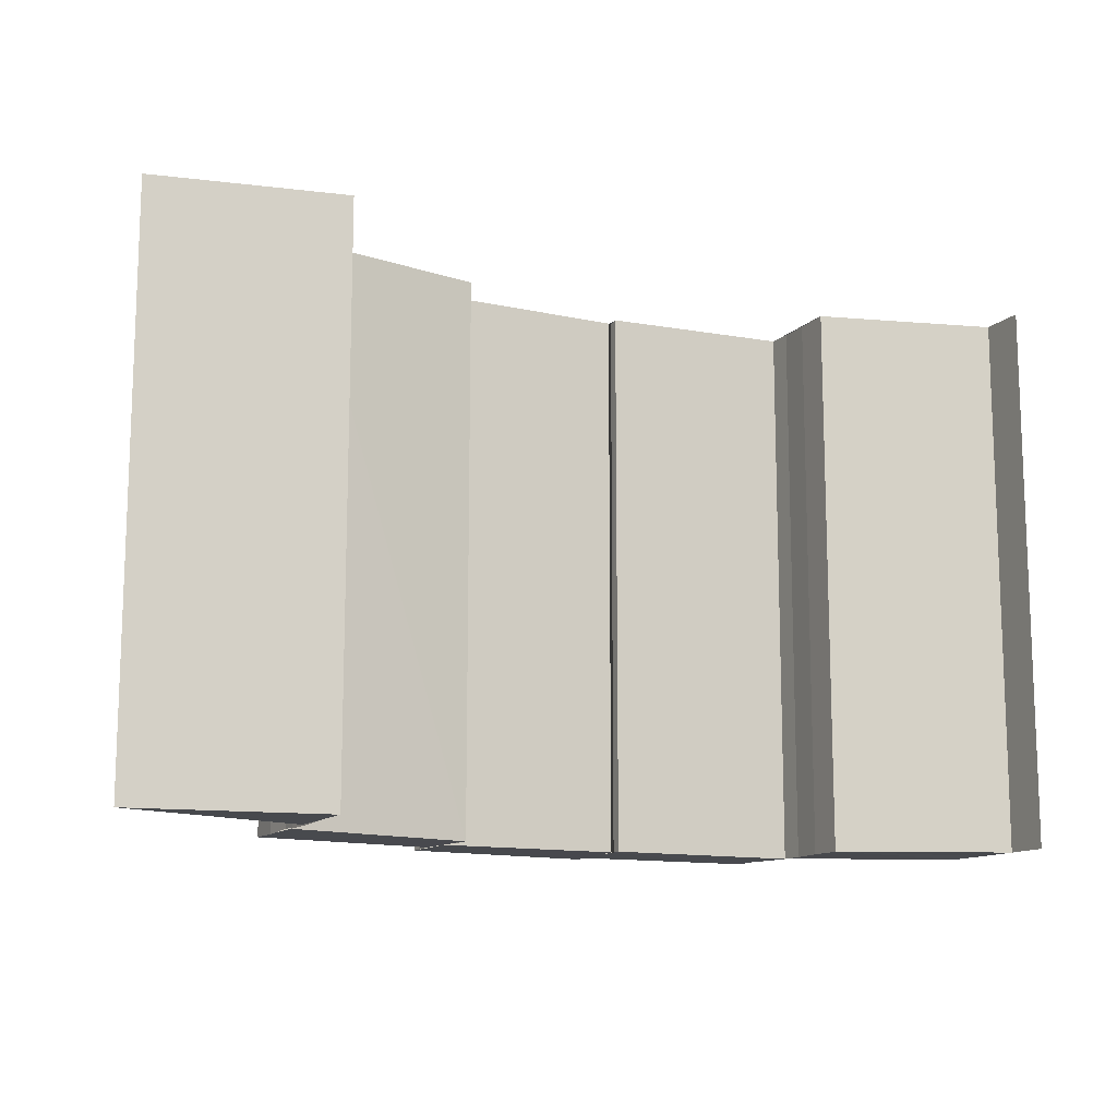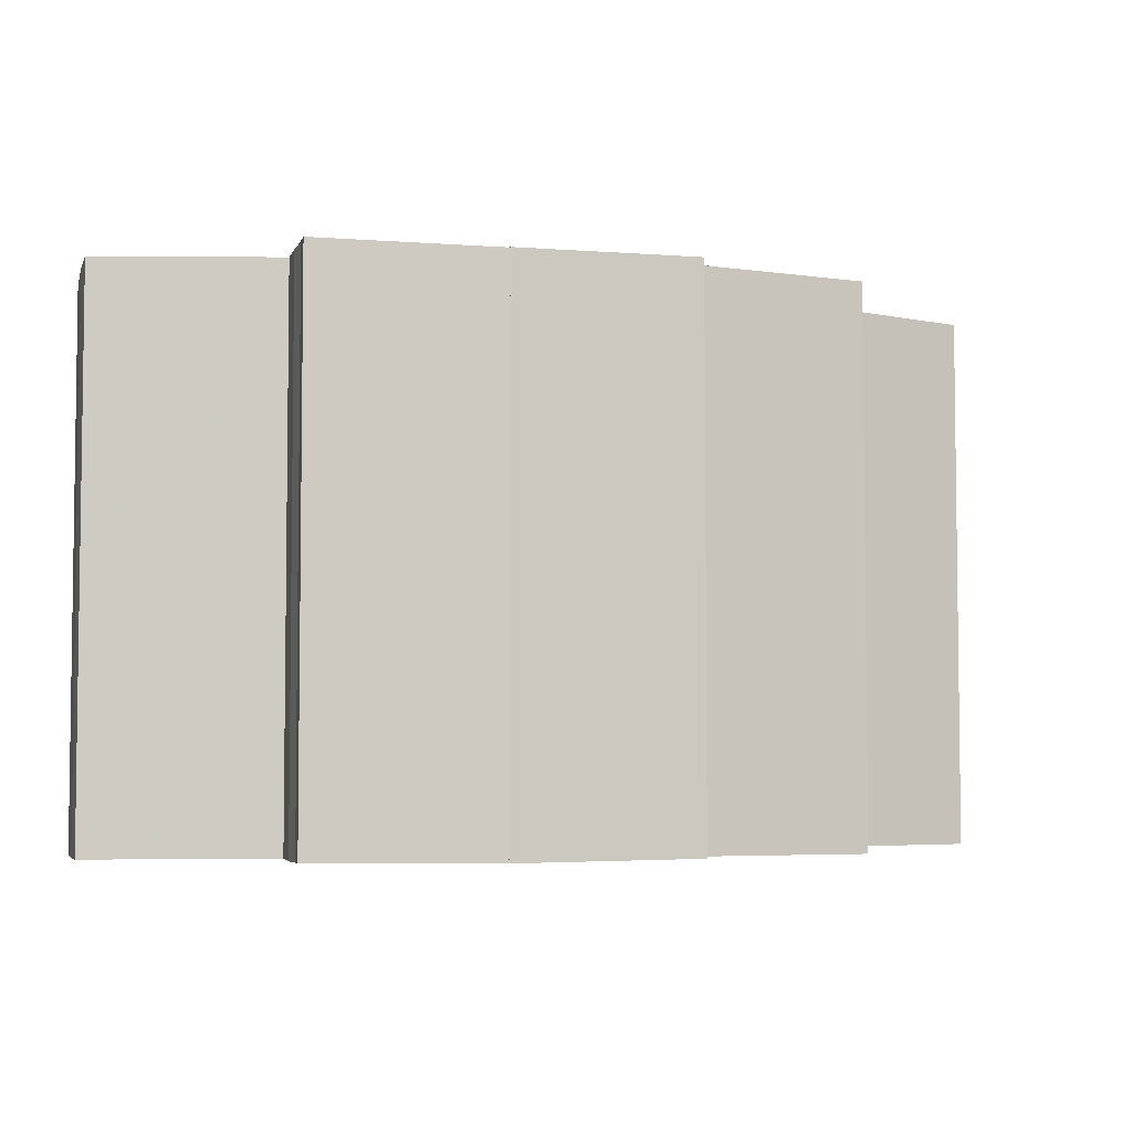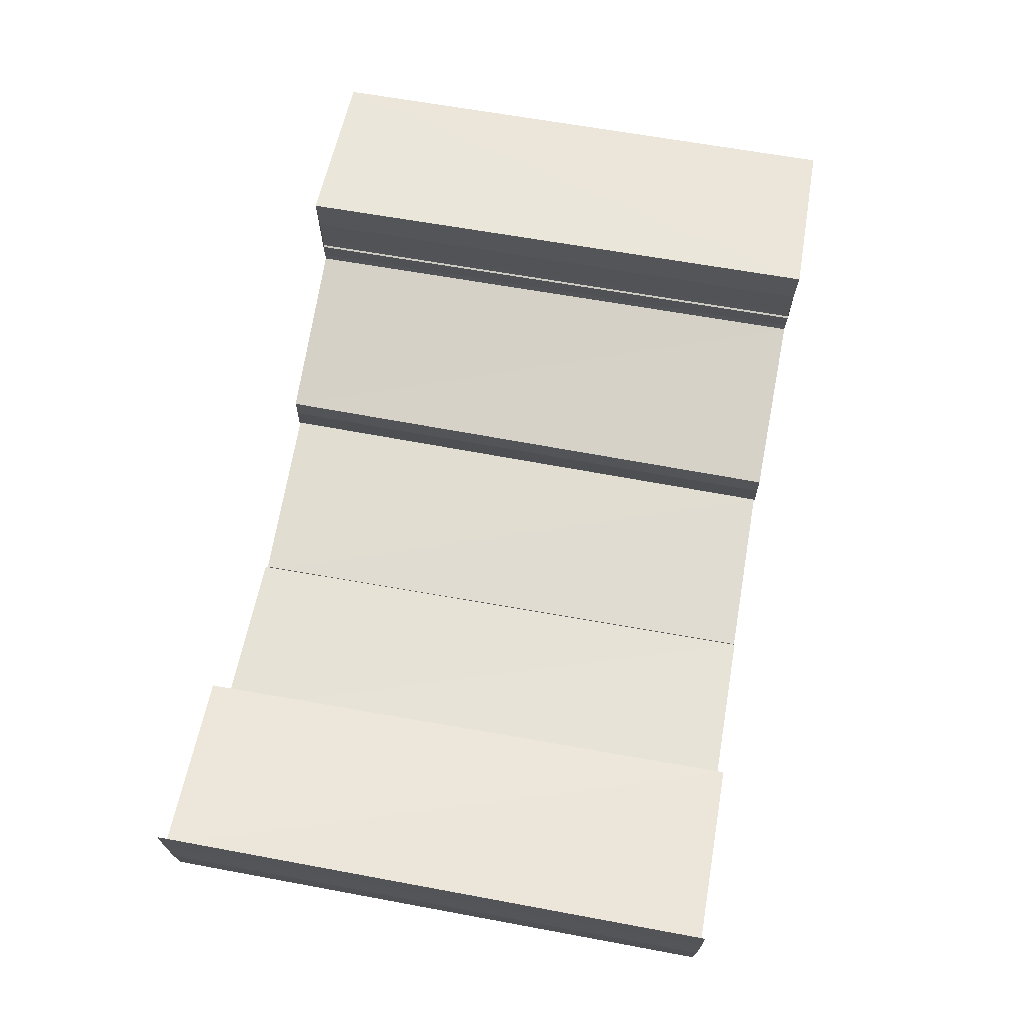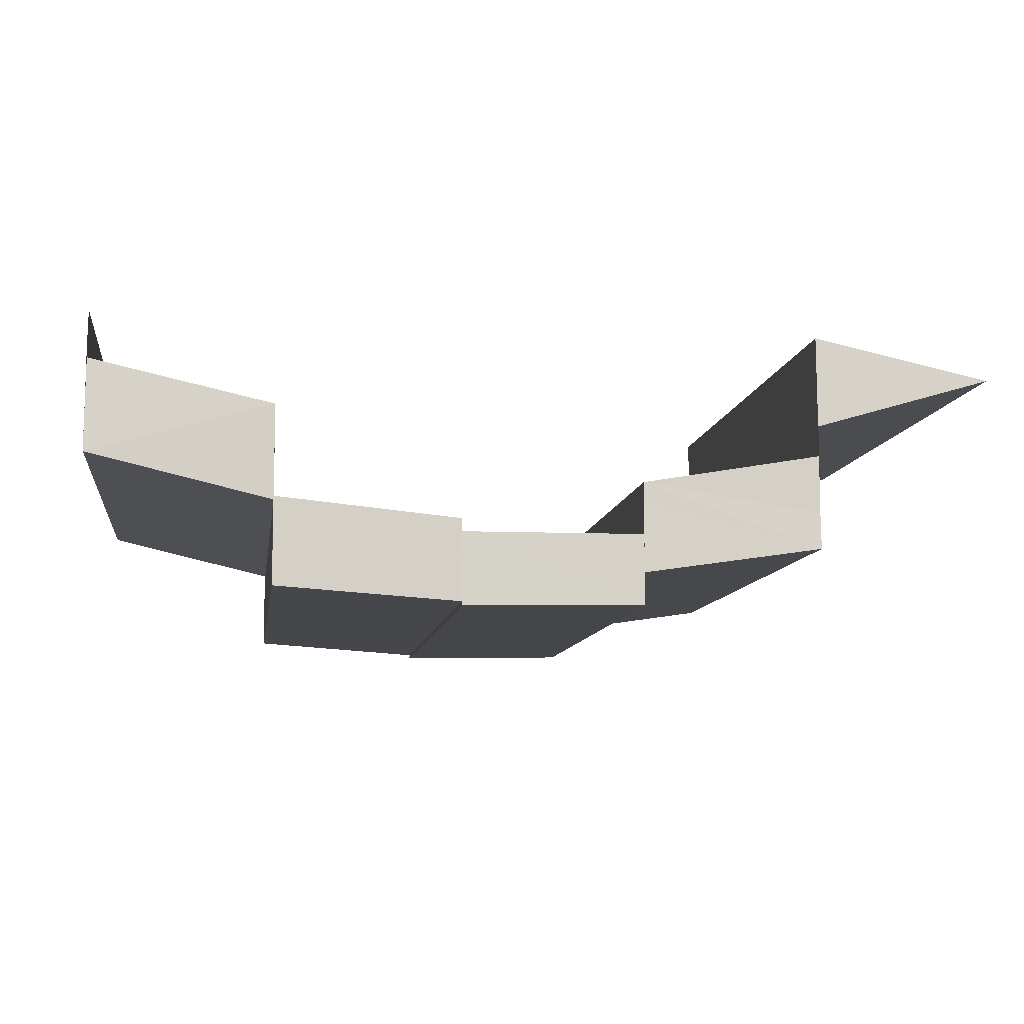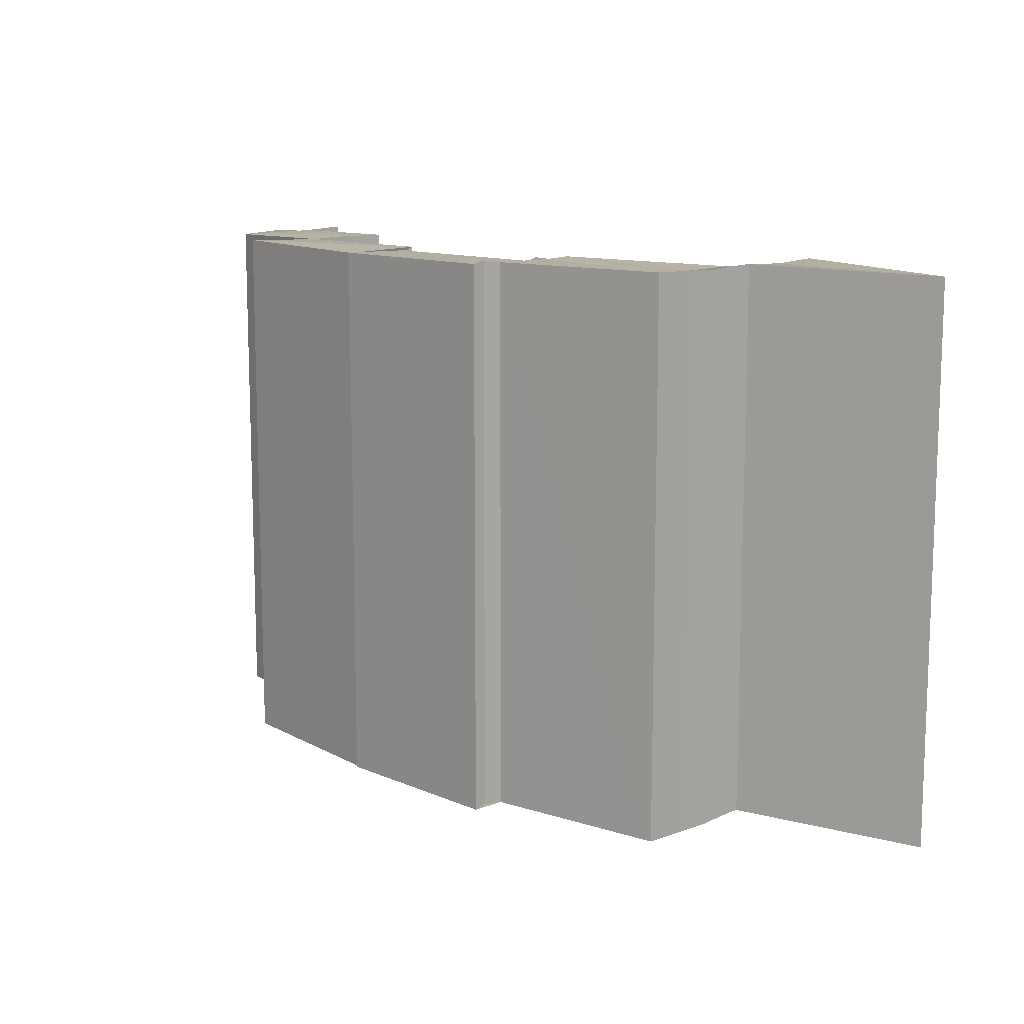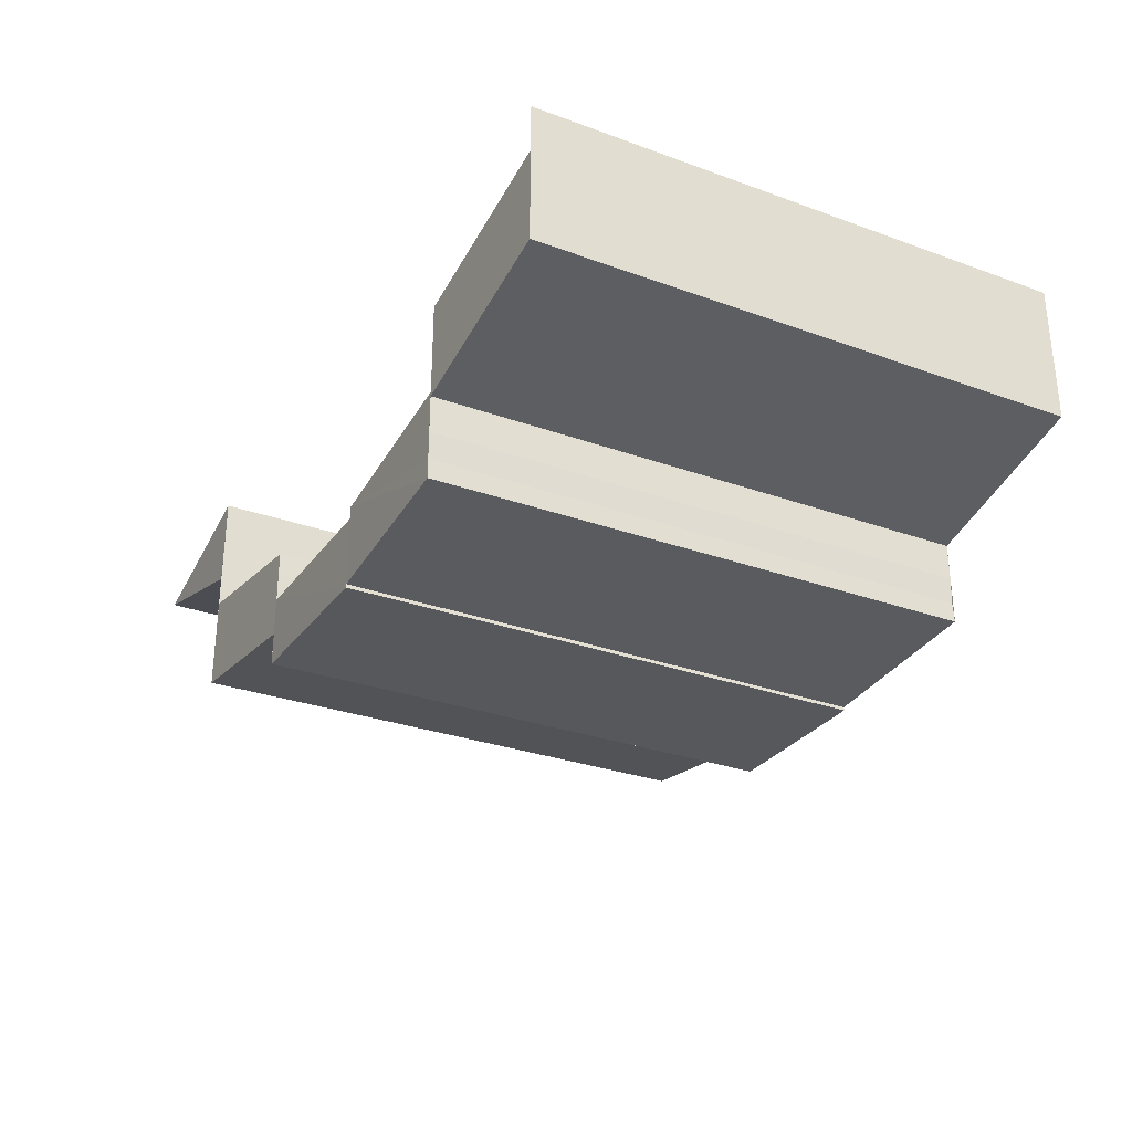
<metadata>
{"format":"obj","ext":"obj","renderer":"f3d","projection":"perspective","resolution":1024,"background":"white","views":[{"elev":-12.7,"azim":-26.3,"up":"+Y"},{"elev":-4.4,"azim":165.2,"up":"+Y"},{"elev":68.6,"azim":100.2,"up":"+Z"},{"elev":-9.9,"azim":171.7,"up":"+Z"},{"elev":11.5,"azim":-134.0,"up":"+Y"},{"elev":-29.6,"azim":62.0,"up":"+Z"}]}
</metadata>
<code>
o 7020
v 2173 1885 16.01
v 2173 1885 16.01
v 2173 1885 16.01
v 2173 1885 16.01
v 2173 1885 16.01
v 2173 1885 16.01
v 2173 1885 16.01
v 2173 1885 16.01
v 2173 1885 16
v 2173 1885 16.01
v 2173 1885 16
v 2173 1885 16
v 2173 1885 16.01
v 2173 1885 16.01
v 2173 1885 16.01
v 2173 1885 16.01
v 2173 1885 16.01
v 2173 1885 16.01
v 2173 1885 16.01
v 2173 1885 16.01
v 2173 1885 16.01
v 2173 1885 16.01
v 2173 1885 16.01
v 2173 1885 16.01
v 2173 1885 16
v 2173 1885 16.01
v 2173 1885 16
v 2173 1885 16
v 2173 1885 16
v 2173 1885 16
v 2173 1885 16
v 2173 1885 16
v 2173 1885 16
v 2173 1885 16
v 2173 1885 16
v 2173 1885 16
v 2173 1885 16
v 2173 1885 16.01
v 2173 1885 16.01
v 2173 1885 16.01
v 2173 1885 16
v 2173 1885 16
v 2173 1885 16
v 2173 1885 16
v 2173 1885 16
v 2173 1885 16
v 2173 1885 16
v 2173 1885 16
v 2173 1885 16
v 2173 1885 16
v 2173 1885 16
v 2173 1885 16
v 2173 1885 16
v 2173 1885 16
v 2173 1885 16
v 2173 1885 16
v 2173 1885 16
v 2173 1885 16
v 2173 1885 16
v 2173 1885 16
v 2173 1885 16
v 2173 1885 16
v 2173 1885 16
v 2173 1885 16
v 2173 1885 16
v 2173 1885 16
v 2173 1885 16
v 2173 1885 16
v 2173 1885 16
v 2173 1885 16
v 2173 1885 16
v 2173 1885 16
v 2173 1885 16
v 2173 1885 16
v 2173 1885 16
v 2173 1885 16
v 2173 1885 16
v 2173 1885 16
v 2173 1885 16
v 2173 1885 16
v 2173 1885 16
v 2173 1885 16
v 2173 1885 16
v 2173 1885 16
v 2173 1885 16
v 2173 1885 16
v 2173 1885 16
v 2173 1885 16
v 2173 1885 16
v 2173 1885 16
v 2173 1885 16
v 2173 1885 16
v 2173 1885 16
v 2173 1885 16
v 2173 1885 16
v 2173 1885 16
v 2173 1885 16
v 2173 1885 16
v 2173 1885 16
v 2173 1885 16
v 2173 1885 16
v 2173 1885 16
v 2173 1885 16
v 2173 1885 16
v 2173 1885 16
v 2173 1885 16
v 2173 1885 16
v 2173 1885 16
v 2173 1885 16
v 2173 1885 16
v 2173 1885 16
v 2173 1885 16
v 2173 1885 16
v 2173 1885 16
v 2173 1885 16
v 2173 1885 16
v 2173 1885 16
v 2173 1885 16
v 2173 1885 16
v 2173 1885 16
v 2173 1885 16
v 2173 1885 16
v 2173 1885 16
v 2173 1885 16
v 2173 1885 16
v 2173 1885 16
v 2173 1885 16
v 2173 1885 16
v 2173 1885 16
v 2173 1885 16
v 2173 1885 16
v 2173 1885 16
v 2173 1885 16
v 2173 1885 16
v 2173 1885 16
v 2173 1885 16
v 2173 1885 16
v 2173 1885 16
v 2173 1885 16
v 2173 1885 16
v 2173 1885 16
v 2173 1885 16
v 2173 1885 16
v 2173 1885 16
v 2173 1885 16
v 2173 1885 16
v 2173 1885 16
v 2173 1885 16
v 2173 1885 16
v 2173 1885 16.01
v 2173 1885 16.01
v 2173 1885 16.01
v 2173 1885 16
v 2173 1885 16
v 2173 1885 16
v 2173 1885 16.01
v 2173 1885 16.01
v 2173 1885 16
v 2173 1885 16
v 2173 1885 16
v 2173 1885 16.01
v 2173 1885 16.01
v 2173 1885 16.01
v 2173 1885 16.01
v 2173 1885 16
v 2173 1885 16.01
v 2173 1885 16
v 2173 1885 16.01
v 2173 1885 16.01
v 2173 1885 16.01
v 2173 1885 16.01
v 2173 1885 16.01
v 2173 1885 16.01
v 2173 1885 16.01
v 2173 1885 16.01
v 2173 1885 16.01
v 2173 1885 16.01
v 2173 1885 16.01
v 2173 1885 16.01
f 1 2 3
f 4 5 6
f 7 8 4
f 7 9 8
f 10 7 4
f 11 12 8
f 10 13 14
f 15 10 16
f 17 18 15
f 16 19 20
f 21 22 19
f 23 24 19
f 23 25 26
f 25 27 26
f 25 28 27
f 28 29 27
f 12 30 28
f 30 31 32
f 33 34 29
f 34 35 29
f 35 36 37
f 38 39 40
f 41 42 43
f 44 45 42
f 46 47 44
f 48 46 44
f 46 49 47
f 50 48 51
f 48 52 53
f 54 55 47
f 56 57 49
f 55 58 59
f 60 56 61
f 62 59 61
f 62 61 63
f 64 62 65
f 66 67 68
f 69 70 71
f 70 72 73
f 74 75 76
f 75 77 78
f 79 80 81
f 82 83 79
f 84 82 85
f 86 87 83
f 87 88 83
f 88 89 90
f 91 92 82
f 92 93 94
f 95 91 96
f 96 97 98
f 99 100 101
f 100 102 103
f 104 105 106
f 105 107 108
f 109 110 111
f 112 113 114
f 115 116 117
f 116 118 119
f 120 121 122
f 123 124 121
f 125 126 123
f 127 125 123
f 125 128 126
f 128 129 126
f 130 131 129
f 132 127 133
f 127 134 135
f 136 137 138
f 137 139 140
f 141 142 143
f 142 144 145
f 142 146 144
f 146 147 144
f 148 149 146
f 149 150 151
f 151 152 147
f 152 153 154
f 155 156 147
f 156 157 152
f 158 159 160
f 161 162 158
f 163 164 159
f 158 163 165
f 165 166 167
f 168 169 166
f 163 170 168
f 170 171 168
f 172 171 170
f 173 174 171
f 174 173 175
f 176 177 175
f 176 178 179

</code>
